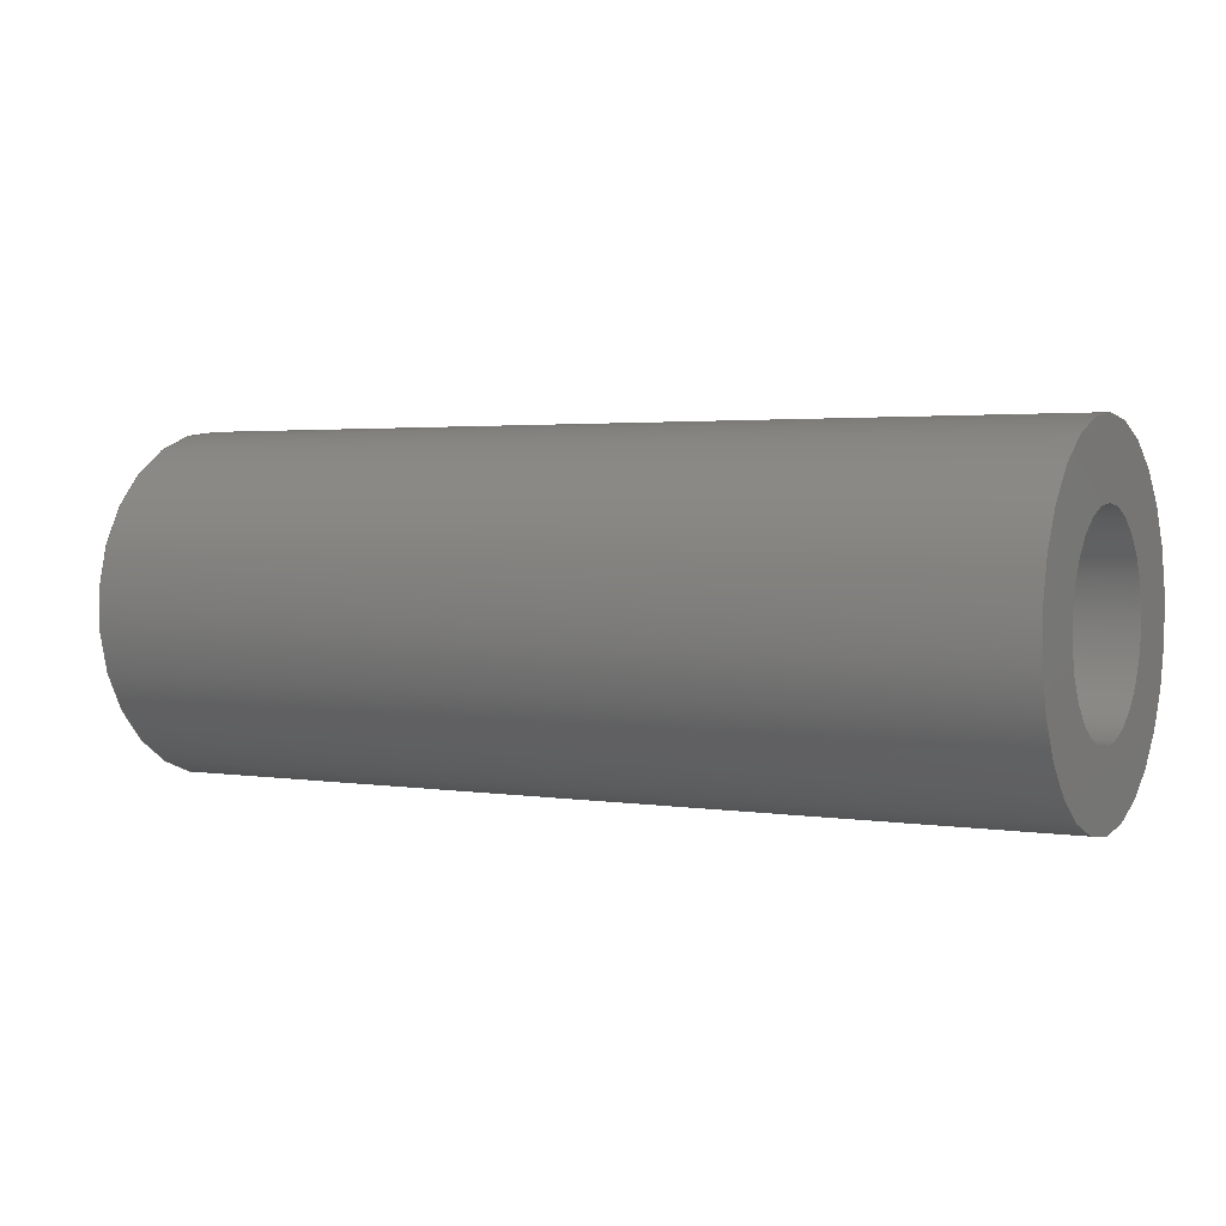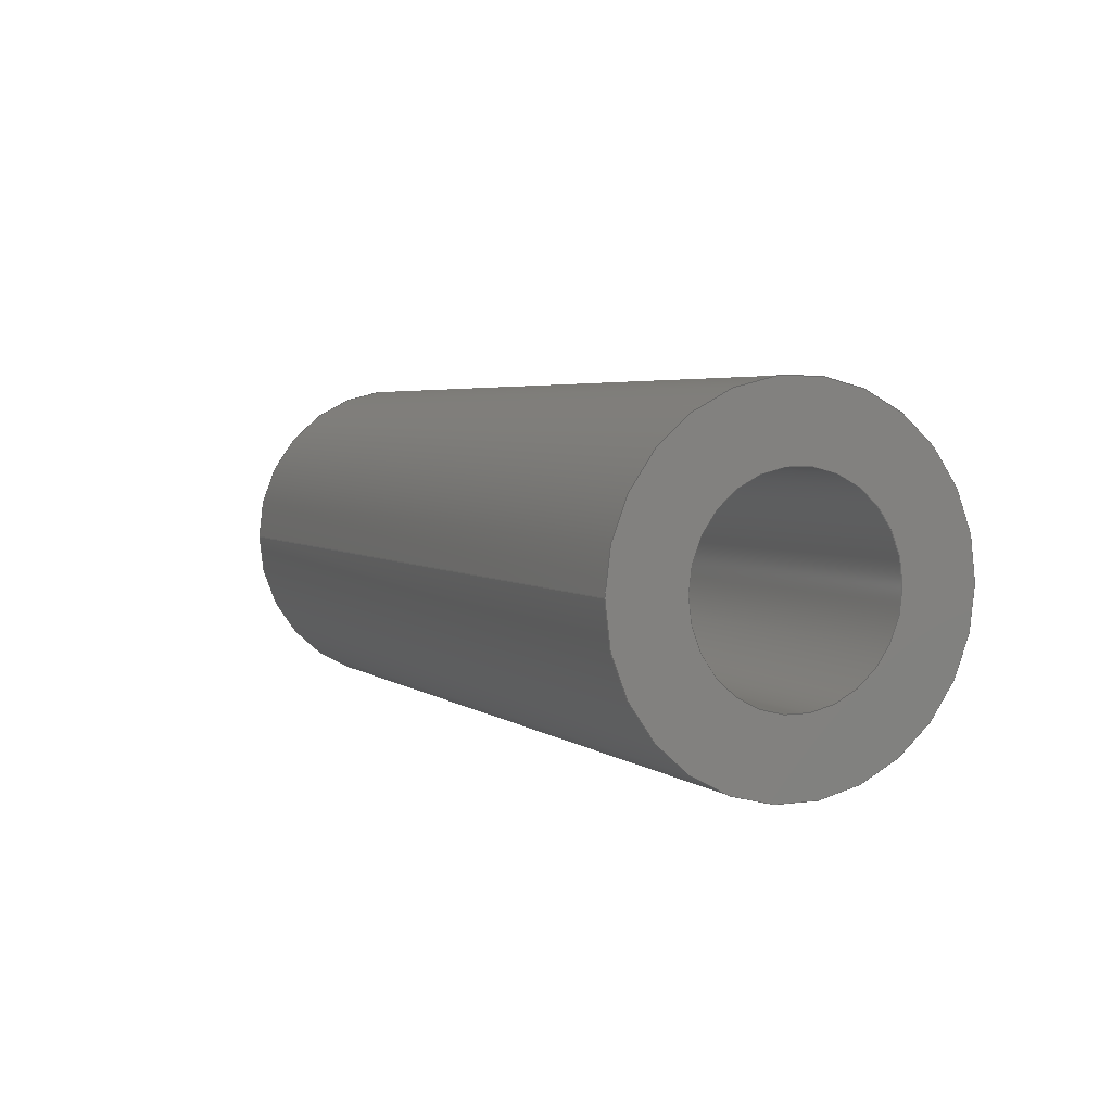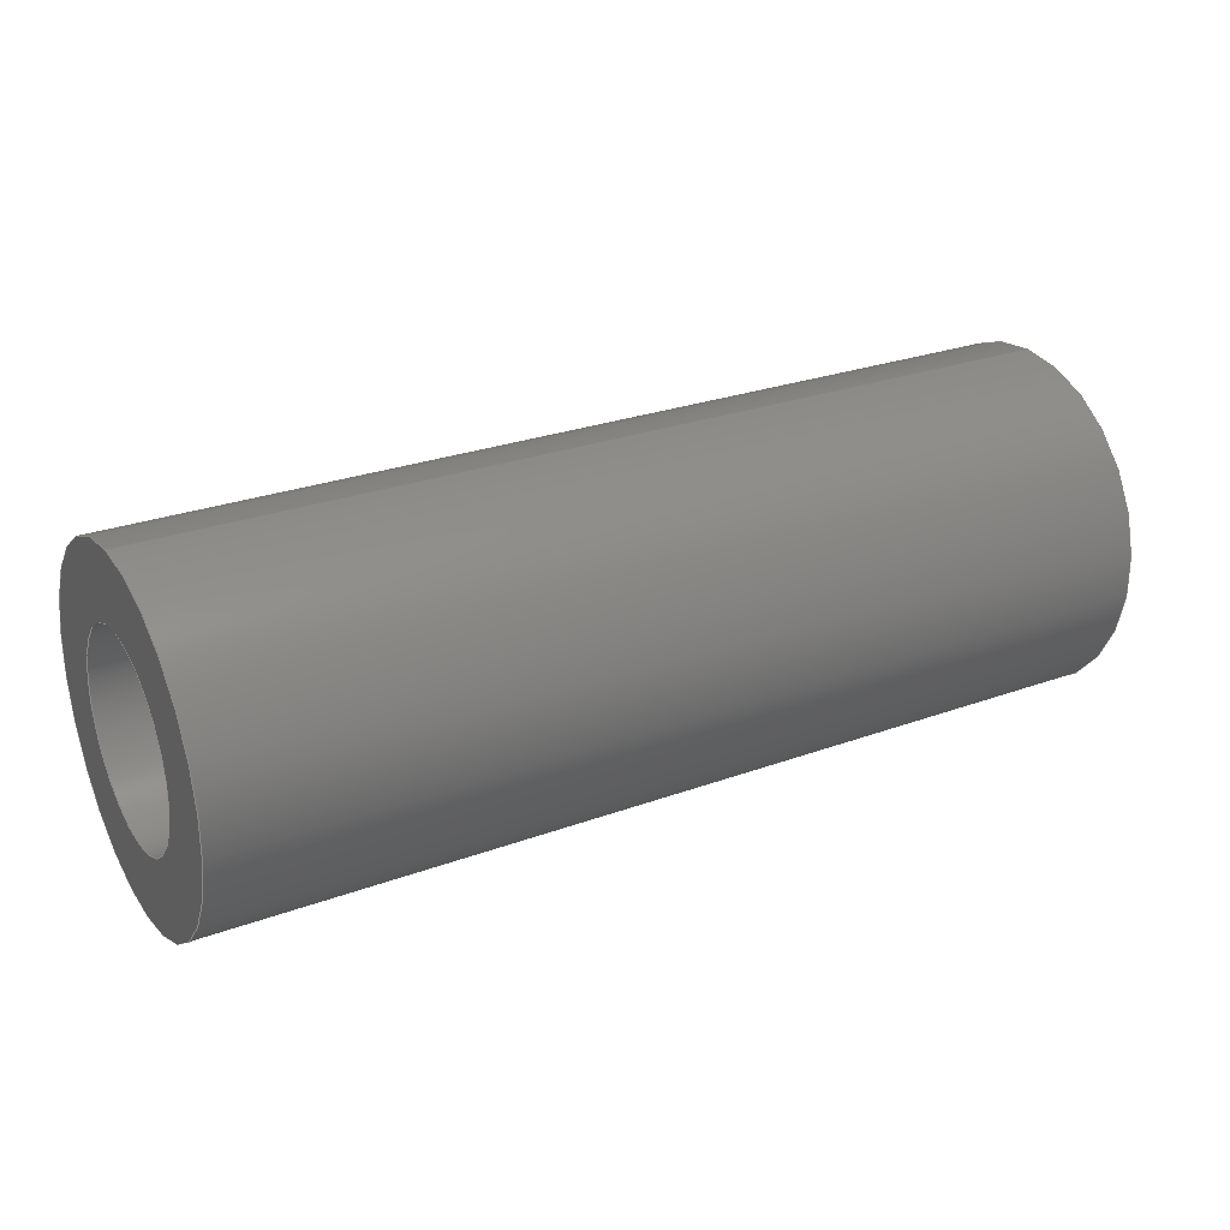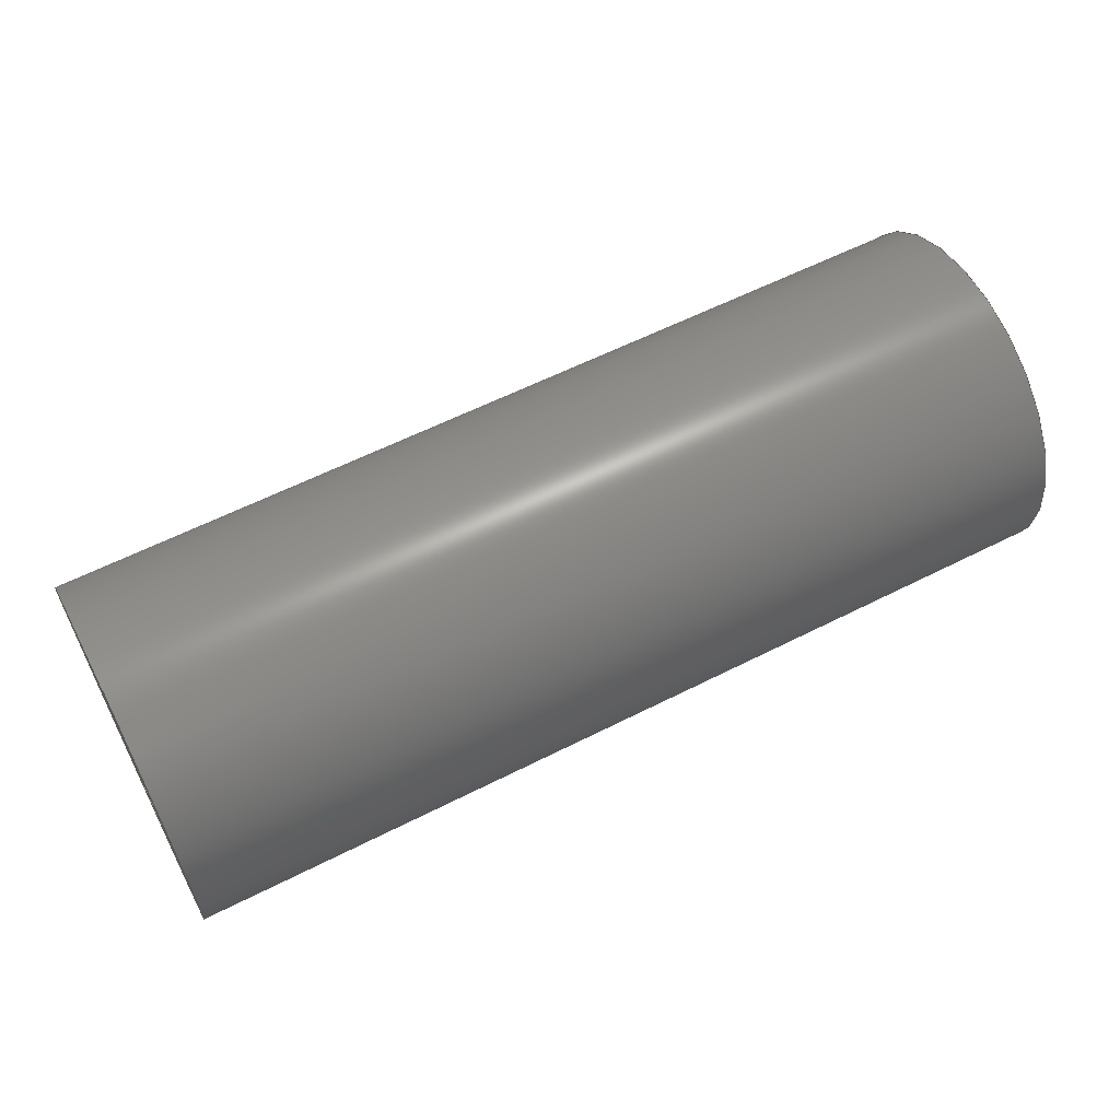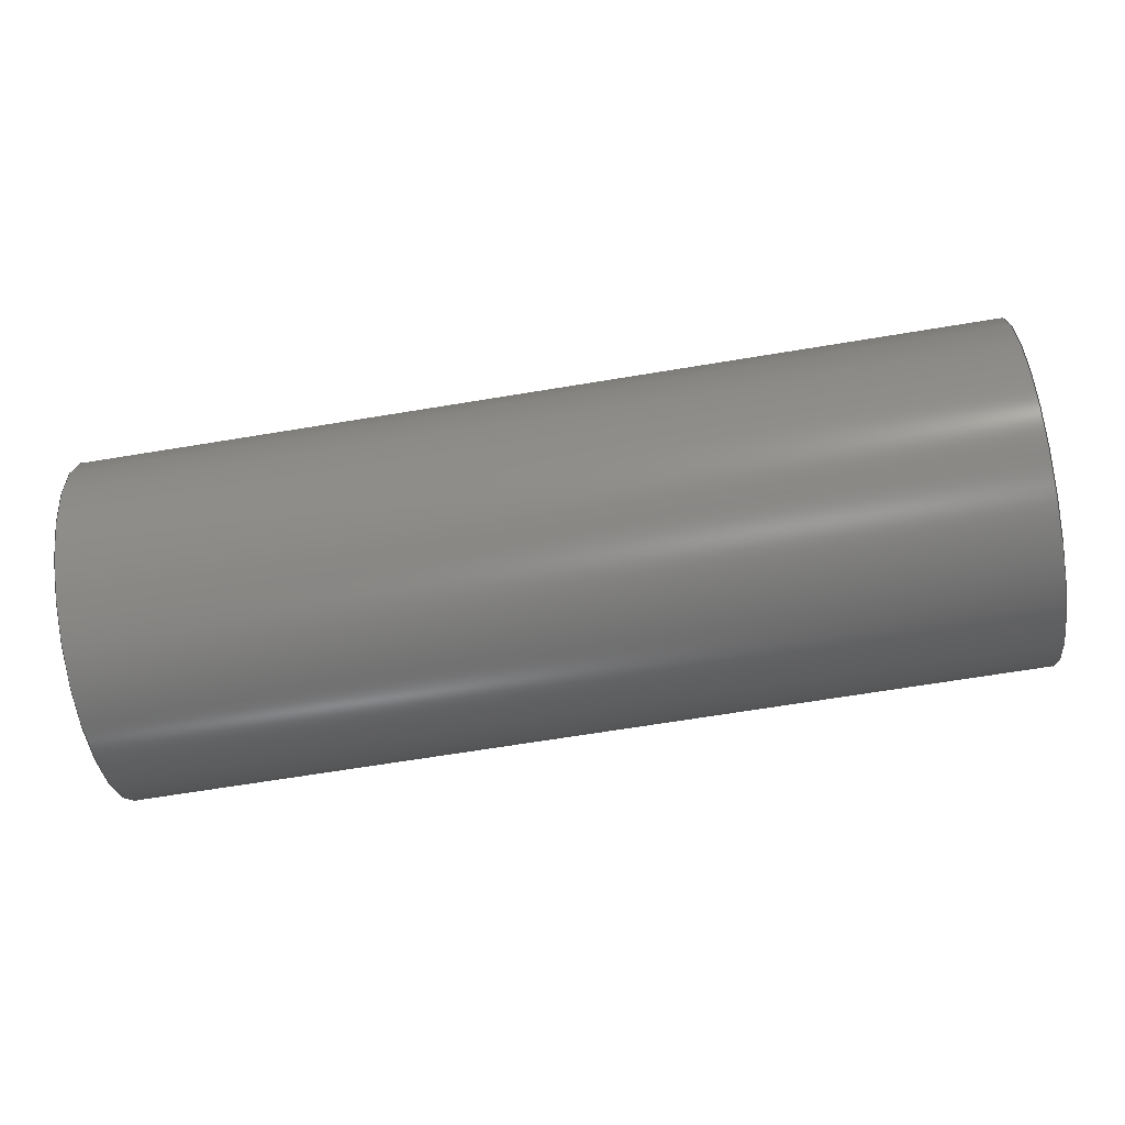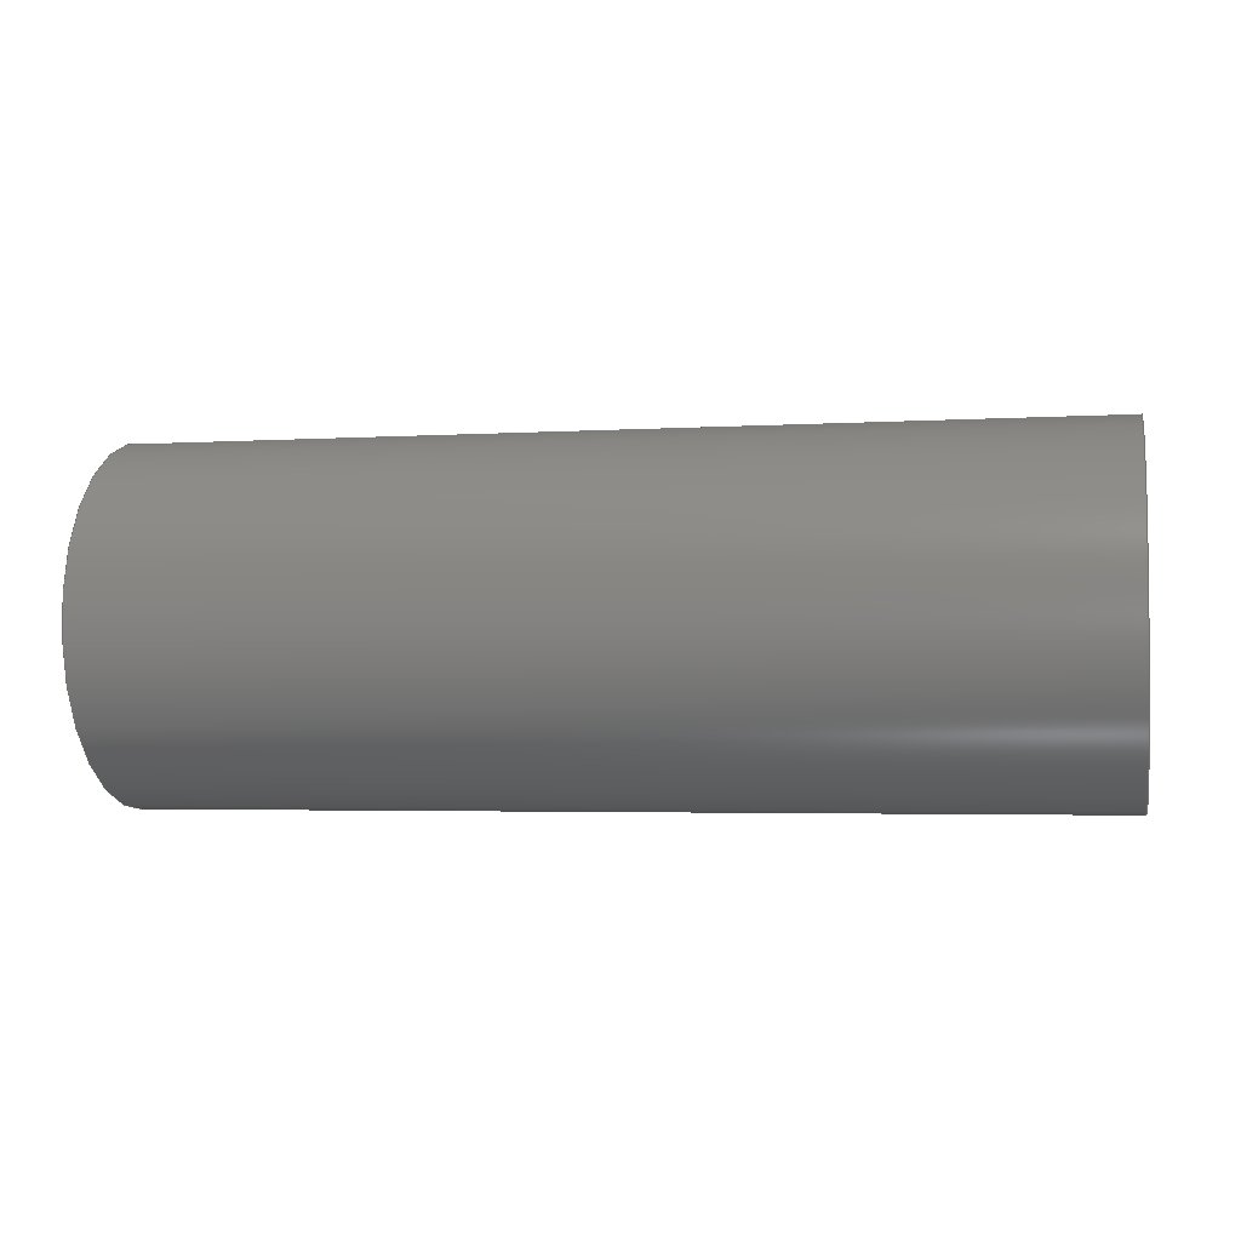
<metadata>
{"format":"step","ext":"step","renderer":"f3d","projection":"perspective","resolution":1024,"background":"white","views":[{"elev":2.6,"azim":-151.2,"up":"+Z"},{"elev":3.8,"azim":65.1,"up":"+Y"},{"elev":26.9,"azim":150.3,"up":"+Z"},{"elev":59.7,"azim":152.5,"up":"+Y"},{"elev":-66.8,"azim":-170.6,"up":"+Y"},{"elev":-3.2,"azim":11.9,"up":"+Z"}]}
</metadata>
<code>
ISO-10303-21;
DATA;
#1=PROPERTY_DEFINITION_REPRESENTATION(#5,#3);
#2=PROPERTY_DEFINITION_REPRESENTATION(#6,#4);
#3=REPRESENTATION('',(#7),#108);
#4=REPRESENTATION('',(#8),#108);
#5=PROPERTY_DEFINITION('pmi validation property','',#113);
#6=PROPERTY_DEFINITION('pmi validation property','',#113);
#7=VALUE_REPRESENTATION_ITEM('number of annotations',COUNT_MEASURE(0));
#8=VALUE_REPRESENTATION_ITEM('number of views',COUNT_MEASURE(0));
#9=SHAPE_REPRESENTATION_RELATIONSHIP('','',#66,#10);
#10=ADVANCED_BREP_SHAPE_REPRESENTATION('',(#64),#108);
#11=CYLINDRICAL_SURFACE('',#74,0.001191);
#12=CYLINDRICAL_SURFACE('',#75,0.0006906);
#13=ORIENTED_EDGE('',*,*,#21,.T.);
#14=ORIENTED_EDGE('',*,*,#22,.F.);
#15=ORIENTED_EDGE('',*,*,#23,.T.);
#16=ORIENTED_EDGE('',*,*,#24,.T.);
#17=ORIENTED_EDGE('',*,*,#24,.F.);
#18=ORIENTED_EDGE('',*,*,#22,.T.);
#19=ORIENTED_EDGE('',*,*,#23,.F.);
#20=ORIENTED_EDGE('',*,*,#21,.F.);
#21=EDGE_CURVE('',#25,#25,#29,.T.);
#22=EDGE_CURVE('',#26,#26,#30,.T.);
#23=EDGE_CURVE('',#27,#27,#31,.F.);
#24=EDGE_CURVE('',#28,#28,#32,.T.);
#25=VERTEX_POINT('',#97);
#26=VERTEX_POINT('',#99);
#27=VERTEX_POINT('',#102);
#28=VERTEX_POINT('',#104);
#29=CIRCLE('',#69,0.0006906);
#30=CIRCLE('',#70,0.001191);
#31=CIRCLE('',#72,0.0006906);
#32=CIRCLE('',#73,0.001191);
#33=EDGE_LOOP('',(#13));
#34=EDGE_LOOP('',(#14));
#35=EDGE_LOOP('',(#15));
#36=EDGE_LOOP('',(#16));
#37=EDGE_LOOP('',(#17));
#38=EDGE_LOOP('',(#18));
#39=EDGE_LOOP('',(#19));
#40=EDGE_LOOP('',(#20));
#41=FACE_BOUND('',#33,.T.);
#42=FACE_BOUND('',#34,.T.);
#43=FACE_BOUND('',#35,.T.);
#44=FACE_BOUND('',#36,.T.);
#45=FACE_BOUND('',#37,.T.);
#46=FACE_BOUND('',#38,.T.);
#47=FACE_BOUND('',#39,.T.);
#48=FACE_BOUND('',#40,.T.);
#49=PLANE('',#68);
#50=PLANE('',#71);
#51=ADVANCED_FACE('',(#41,#42),#49,.T.);
#52=ADVANCED_FACE('',(#43,#44),#50,.F.);
#53=ADVANCED_FACE('',(#45,#46),#11,.T.);
#54=ADVANCED_FACE('',(#47,#48),#12,.F.);
#55=CLOSED_SHELL('',(#51,#52,#53,#54));
#56=STYLED_ITEM('',(#57),#64);
#57=PRESENTATION_STYLE_ASSIGNMENT((#58));
#58=SURFACE_STYLE_USAGE(.BOTH.,#59);
#59=SURFACE_SIDE_STYLE('',(#60));
#60=SURFACE_STYLE_FILL_AREA(#61);
#61=FILL_AREA_STYLE('',(#62));
#62=FILL_AREA_STYLE_COLOUR('',#63);
#63=COLOUR_RGB('',0.1961,0.1961,0.1961);
#64=MANIFOLD_SOLID_BREP('Spring Pin, 1/8-in OD, 1/4-in L',#55);
#65=SHAPE_DEFINITION_REPRESENTATION(#113,#66);
#66=SHAPE_REPRESENTATION('Spring Pin, 1/8-in OD, 1/4-in L',(#67),#108);
#67=AXIS2_PLACEMENT_3D('',#94,#76,#77);
#68=AXIS2_PLACEMENT_3D('',#95,#78,#79);
#69=AXIS2_PLACEMENT_3D('',#96,#80,#81);
#70=AXIS2_PLACEMENT_3D('',#98,#82,#83);
#71=AXIS2_PLACEMENT_3D('',#100,#84,#85);
#72=AXIS2_PLACEMENT_3D('',#101,#86,#87);
#73=AXIS2_PLACEMENT_3D('',#103,#88,#89);
#74=AXIS2_PLACEMENT_3D('',#105,#90,#91);
#75=AXIS2_PLACEMENT_3D('',#106,#92,#93);
#76=DIRECTION('',(0,0,1));
#77=DIRECTION('',(1,0,0));
#78=DIRECTION('',(-1,6.123e-17,-1.225e-16));
#79=DIRECTION('',(6.123e-17,1,1.225e-16));
#80=DIRECTION('',(1,-6.123e-17,1.225e-16));
#81=DIRECTION('',(-1.225e-16,-1.225e-16,1));
#82=DIRECTION('',(1,-6.123e-17,1.225e-16));
#83=DIRECTION('',(-1.225e-16,-1.225e-16,1));
#84=DIRECTION('',(-1,6.123e-17,-1.225e-16));
#85=DIRECTION('',(6.123e-17,1,1.225e-16));
#86=DIRECTION('',(1,-6.123e-17,1.225e-16));
#87=DIRECTION('',(-1.225e-16,-1.225e-16,1));
#88=DIRECTION('',(1,-6.123e-17,1.225e-16));
#89=DIRECTION('',(-1.225e-16,-1.225e-16,1));
#90=DIRECTION('',(-1,6.123e-17,-1.225e-16));
#91=DIRECTION('',(-1.225e-16,-1.225e-16,1));
#92=DIRECTION('',(-1,6.123e-17,-1.225e-16));
#93=DIRECTION('',(-1.225e-16,-1.225e-16,1));
#94=CARTESIAN_POINT('',(0,0,0));
#95=CARTESIAN_POINT('',(-0.04084,-0.2374,-0.09515));
#96=CARTESIAN_POINT('',(-0.04084,-0.2276,-0.1008));
#97=CARTESIAN_POINT('',(-0.04084,-0.2276,-0.1001));
#98=CARTESIAN_POINT('',(-0.04084,-0.2276,-0.1008));
#99=CARTESIAN_POINT('',(-0.04084,-0.2276,-0.09962));
#100=CARTESIAN_POINT('',(-0.03449,-0.2374,-0.09515));
#101=CARTESIAN_POINT('',(-0.03449,-0.2276,-0.1008));
#102=CARTESIAN_POINT('',(-0.03449,-0.2276,-0.1001));
#103=CARTESIAN_POINT('',(-0.03449,-0.2276,-0.1008));
#104=CARTESIAN_POINT('',(-0.03449,-0.2276,-0.09962));
#105=CARTESIAN_POINT('',(-0.03449,-0.2276,-0.1008));
#106=CARTESIAN_POINT('',(-0.03449,-0.2276,-0.1008));
#107=MECHANICAL_DESIGN_GEOMETRIC_PRESENTATION_REPRESENTATION('',(#56),#108);
#108=(
GEOMETRIC_REPRESENTATION_CONTEXT(3)
GLOBAL_UNCERTAINTY_ASSIGNED_CONTEXT((#109))
GLOBAL_UNIT_ASSIGNED_CONTEXT((#112,#111,#110))
REPRESENTATION_CONTEXT('Spring Pin, 1/8-in OD, 1/4-in L',
'TOP_LEVEL_ASSEMBLY_PART')
);
#109=UNCERTAINTY_MEASURE_WITH_UNIT(LENGTH_MEASURE(5e-06),#112,
'DISTANCE_ACCURACY_VALUE','Maximum Tolerance applied to model');
#110=(
NAMED_UNIT(*)
SI_UNIT($,.STERADIAN.)
SOLID_ANGLE_UNIT()
);
#111=(
NAMED_UNIT(*)
PLANE_ANGLE_UNIT()
SI_UNIT($,.RADIAN.)
);
#112=(
LENGTH_UNIT()
NAMED_UNIT(*)
SI_UNIT($,.METRE.)
);
#113=PRODUCT_DEFINITION_SHAPE('','',#114);
#114=PRODUCT_DEFINITION('','',#116,#115);
#115=PRODUCT_DEFINITION_CONTEXT('',#122,'design');
#116=PRODUCT_DEFINITION_FORMATION_WITH_SPECIFIED_SOURCE('','',#118,
 .NOT_KNOWN.);
#117=PRODUCT_RELATED_PRODUCT_CATEGORY('','',(#118));
#118=PRODUCT('Spring Pin, 1/8-in OD, 1/4-in L',
'Spring Pin, 1/8-in OD, 1/4-in L','Spring Pin, 1/8-in OD, 1/4-in L',(#120));
#119=PRODUCT_CATEGORY('','');
#120=PRODUCT_CONTEXT('',#122,'mechanical');
#121=APPLICATION_PROTOCOL_DEFINITION('international standard',
'automotive_design',2010,#122);
#122=APPLICATION_CONTEXT(
'core data for automotive mechanical design processes');
ENDSEC;
END-ISO-10303-21;

</code>
